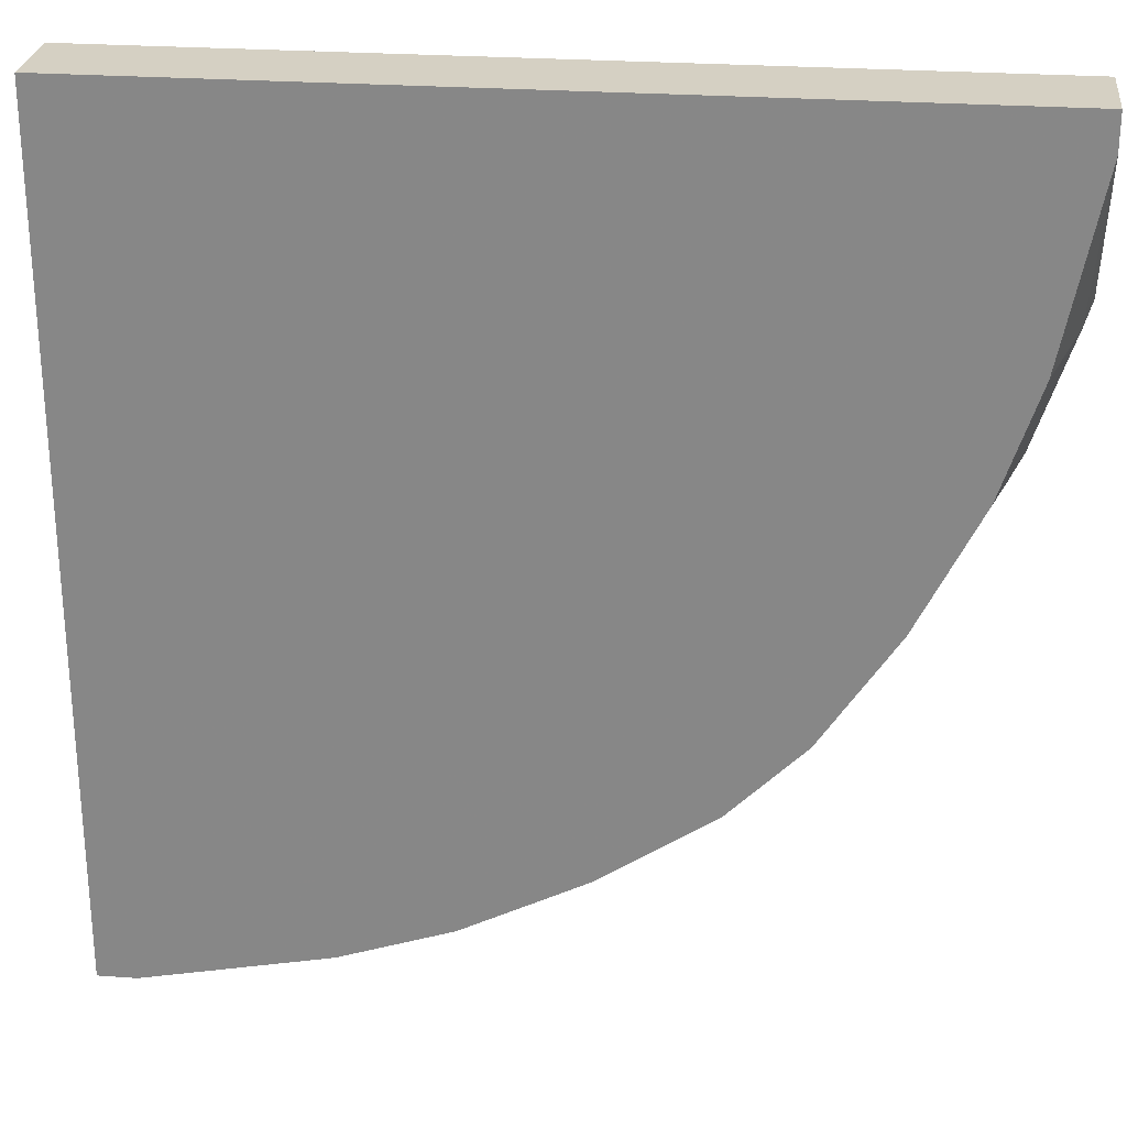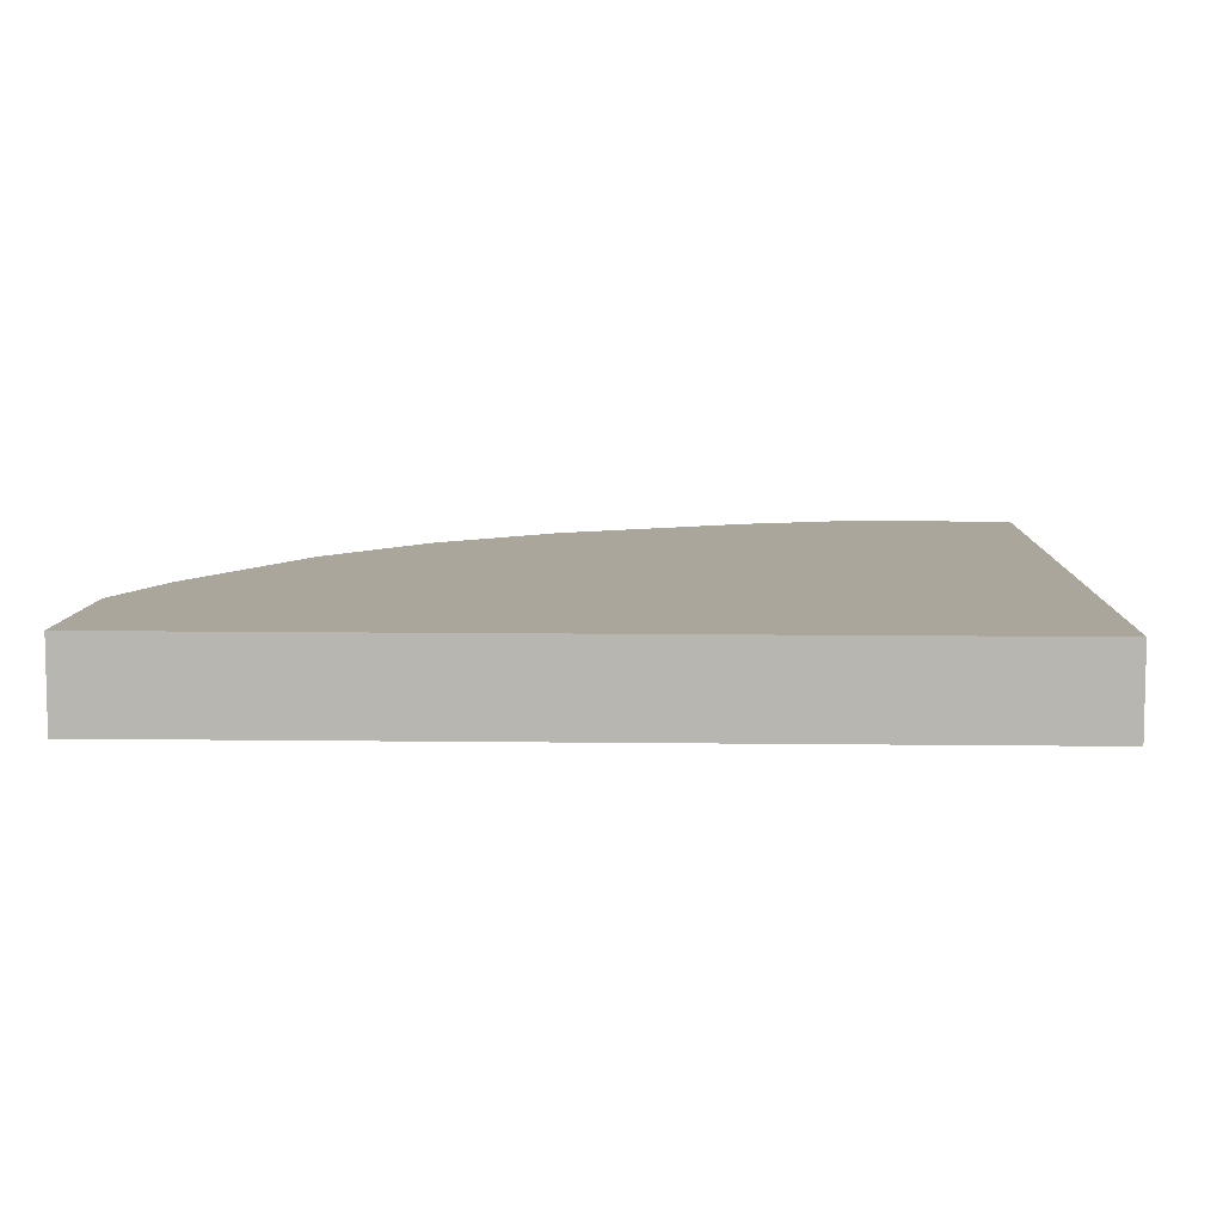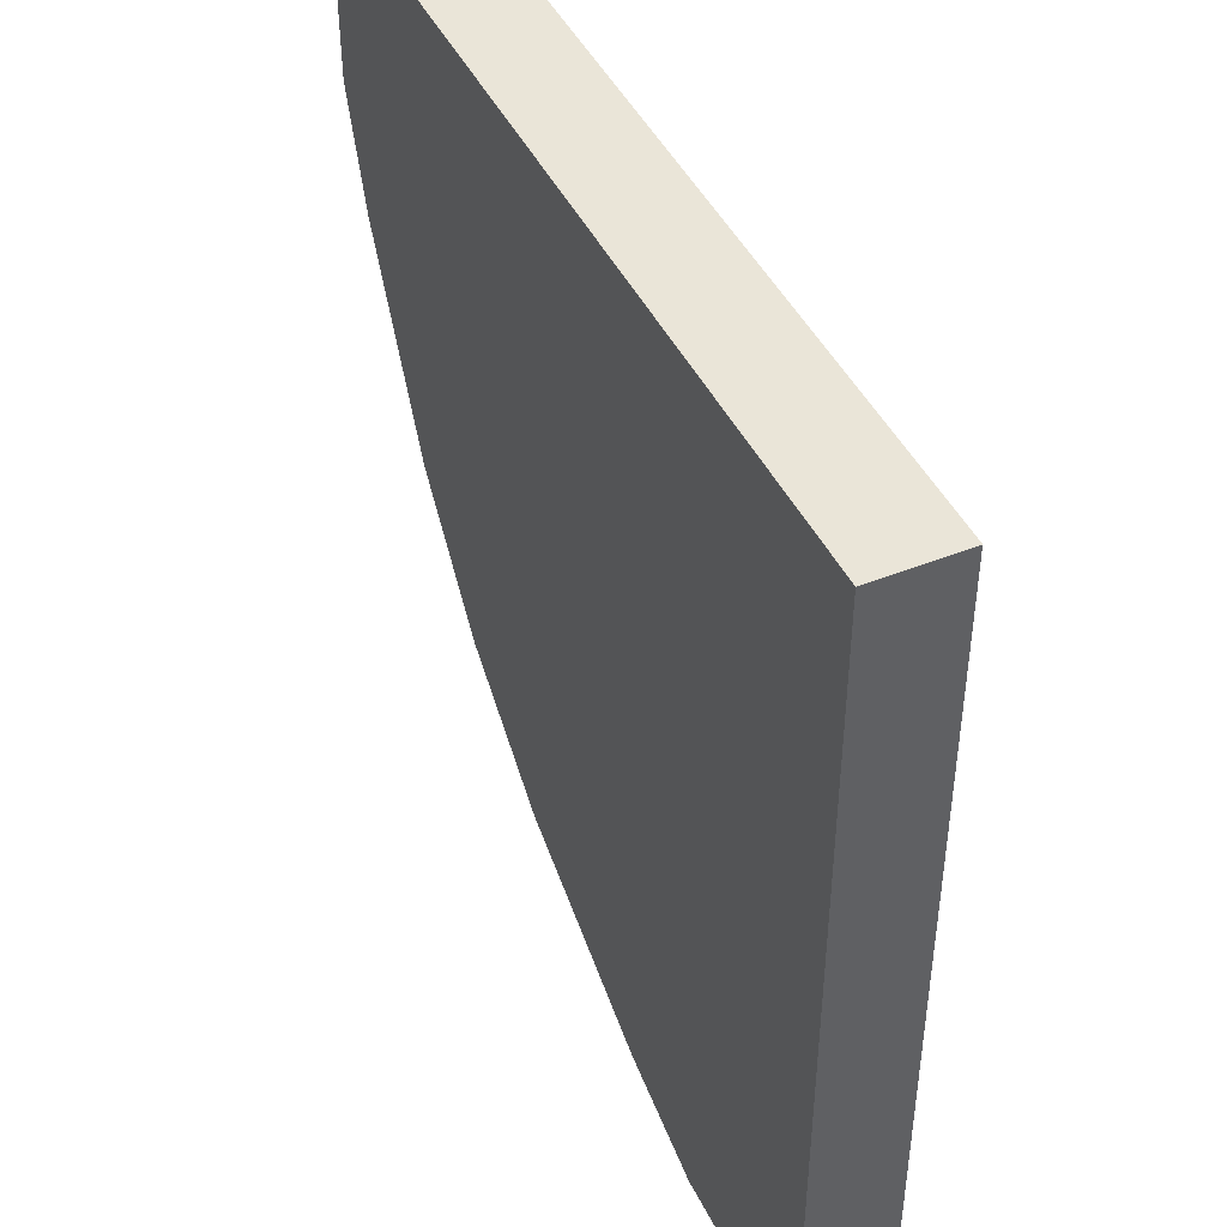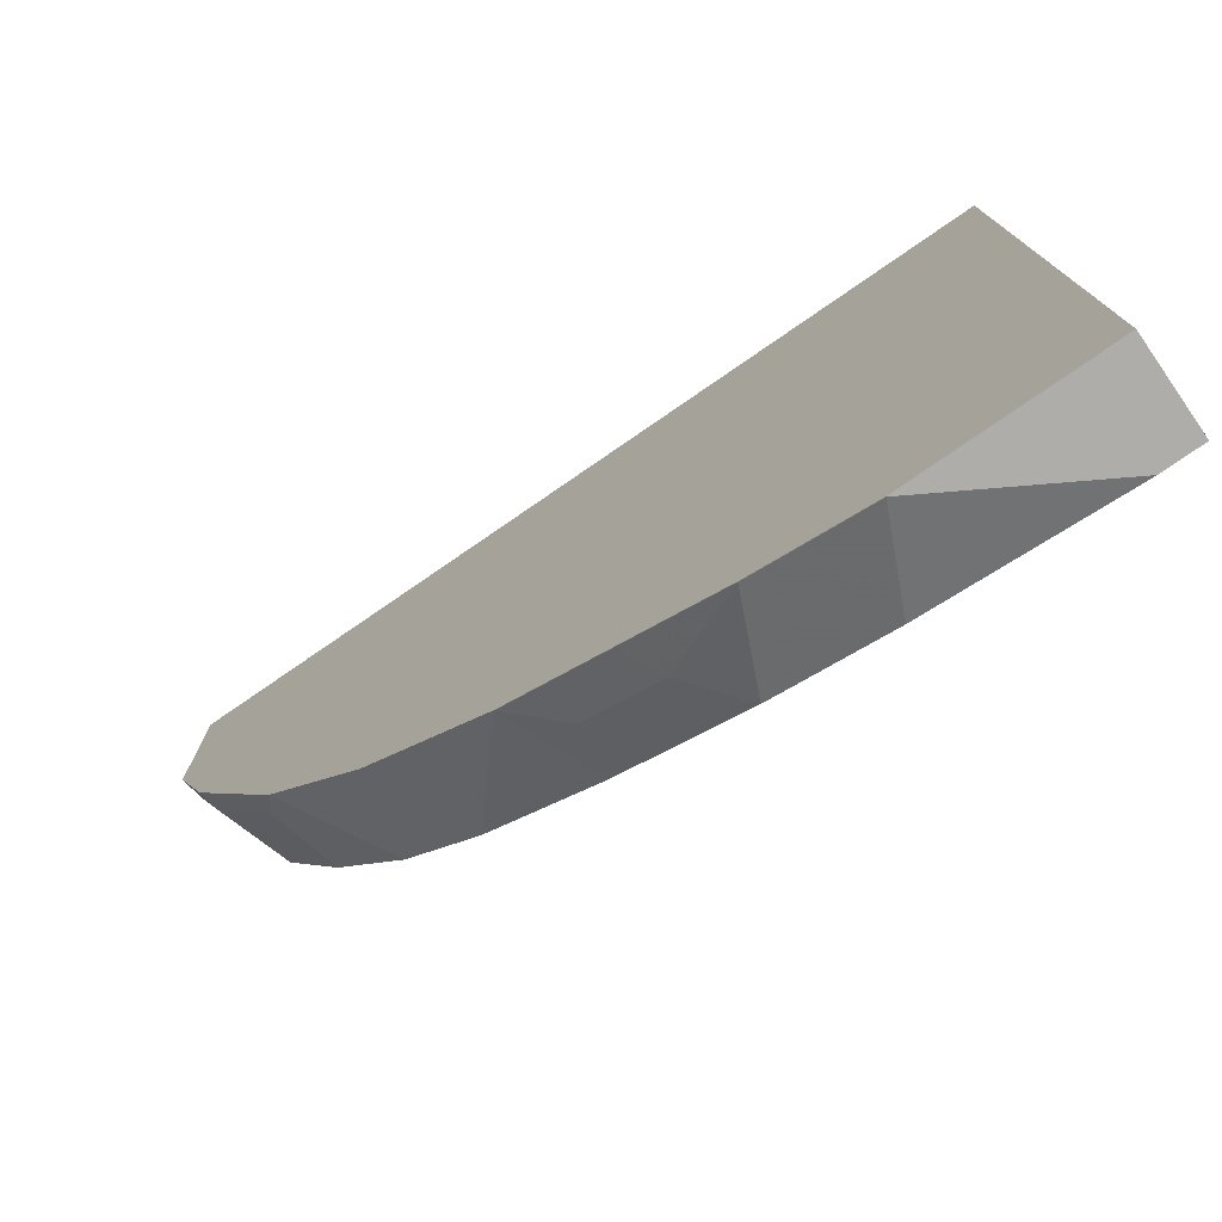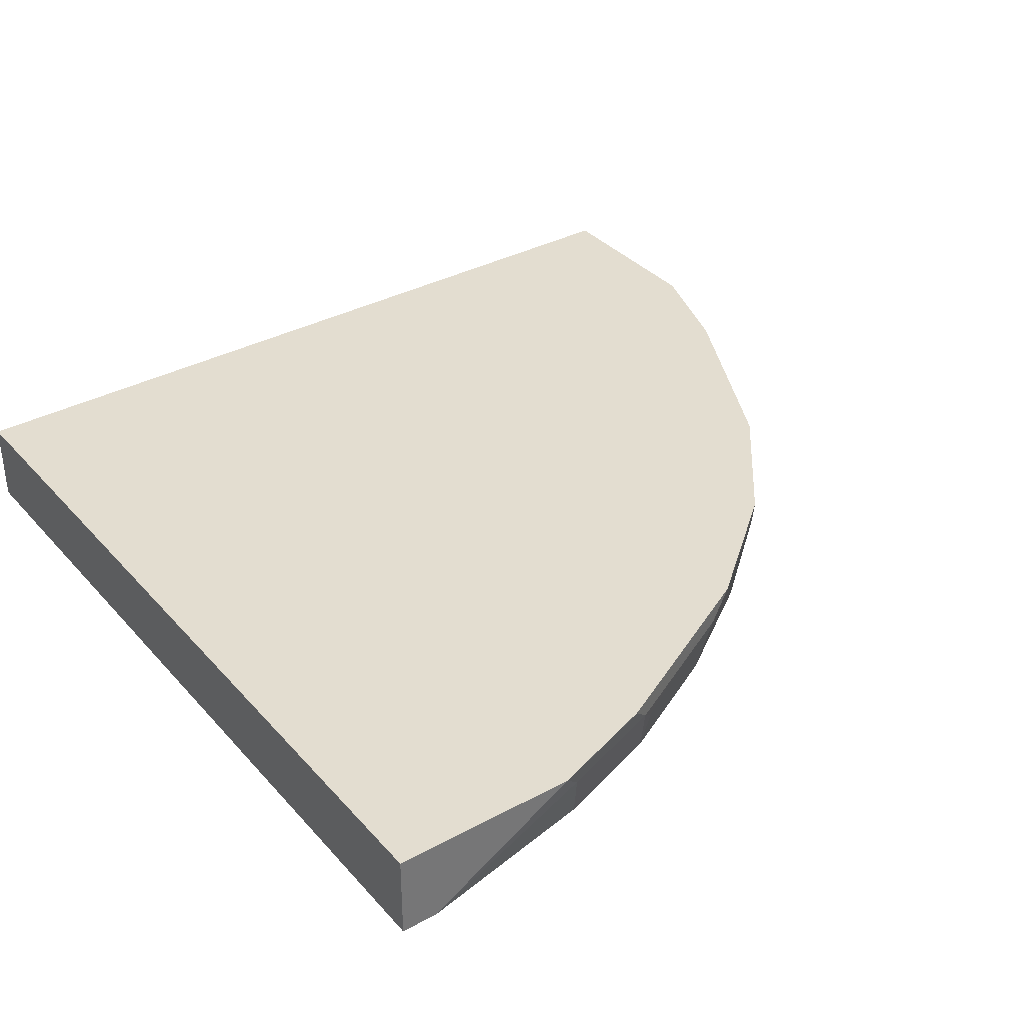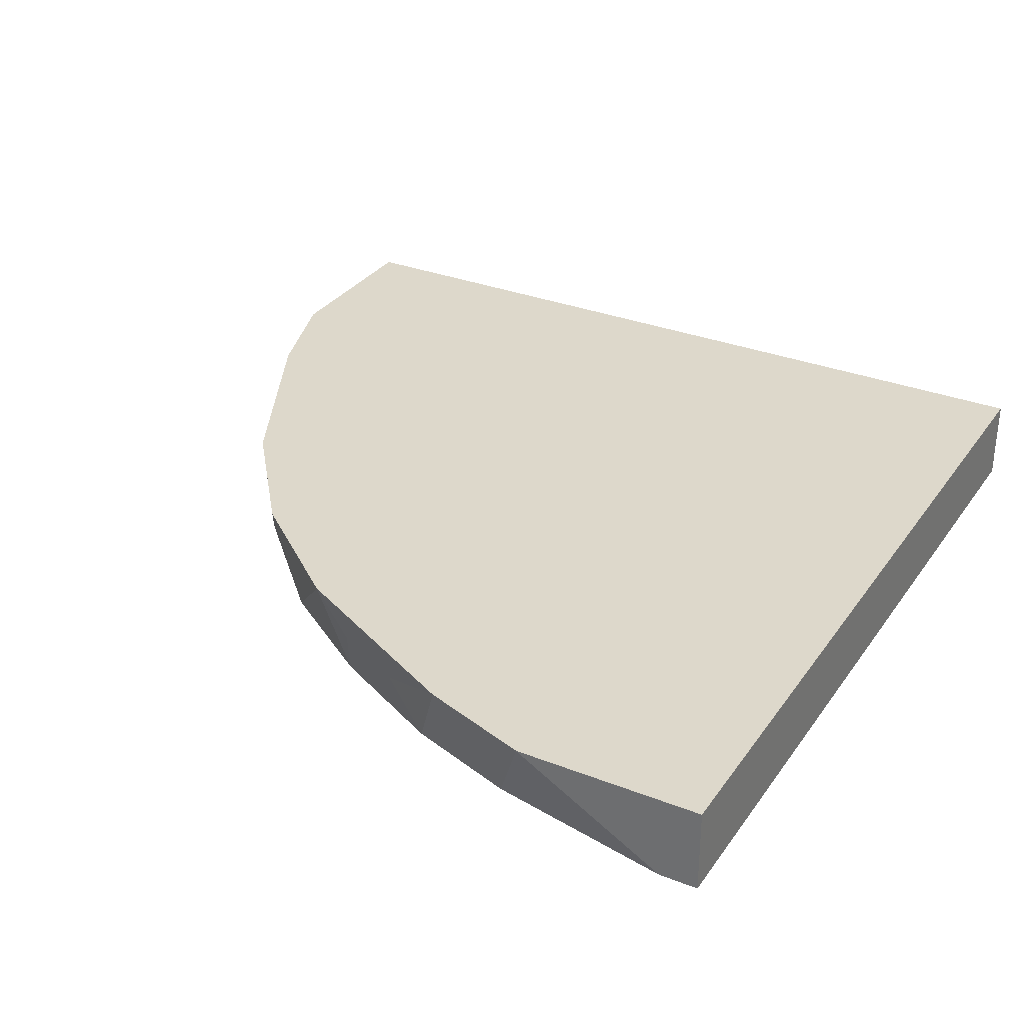
<metadata>
{"format":"obj","ext":"obj","renderer":"f3d","projection":"perspective","resolution":1024,"background":"white","views":[{"elev":26.4,"azim":6.5,"up":"+Z"},{"elev":8.0,"azim":-87.9,"up":"+Y"},{"elev":44.9,"azim":-114.9,"up":"+Z"},{"elev":-77.1,"azim":-145.4,"up":"+Z"},{"elev":35.5,"azim":54.5,"up":"+Y"},{"elev":31.5,"azim":-151.0,"up":"+Y"}]}
</metadata>
<code>
v -0.001138 0.55 -0.7147
v -0.001138 0.55 -0.001025
v -0.001138 0.6214 -0.7147
v 0.03109 0.55 -0.7147
v -0.001138 0.6214 -0.001025
v 0.7146 0.55 -0.001025
v -0.001138 0.6217 -0.7143
v -0.001068 0.6217 -0.7147
v 0.1554 0.6214 -0.7147
v 0.1865 0.55 -0.6836
v -0.001138 0.6217 -0.6524
v 0.6527 0.6217 -0.001025
v 0.7146 0.55 -0.03114
v 0.7146 0.6217 -0.001025
v 0.1554 0.6217 -0.7147
v 0.2486 0.6214 -0.6836
v 0.2797 0.55 -0.6525
v 0.7069 0.6059 -0.1709
v 0.7146 0.6214 -0.1554
v 0.6836 0.55 -0.1864
v 0.7146 0.6217 -0.1554
v 0.2486 0.6217 -0.6836
v 0.2903 0.6217 -0.6628
v 0.3315 0.6214 -0.6422
v 0.3147 0.5904 -0.6447
v 0.3004 0.55 -0.6422
v 0.6525 0.55 -0.2797
v 0.6758 0.6059 -0.2641
v 0.6836 0.6214 -0.2486
v 0.6836 0.6217 -0.2486
v 0.3524 0.6217 -0.6317
v 0.4143 0.6214 -0.6007
v 0.3767 0.5904 -0.6137
v 0.3563 0.55 -0.6142
v 0.6642 0.5904 -0.2797
v 0.6183 0.55 -0.348
v 0.6447 0.6059 -0.3263
v 0.6733 0.6217 -0.2692
v 0.3938 0.6217 -0.611
v 0.3832 0.55 -0.6007
v 0.4143 0.6217 -0.6007
v 0.5179 0.6214 -0.5179
v 0.4764 0.55 -0.5385
v 0.633 0.5904 -0.3418
v 0.608 0.55 -0.3687
v 0.6525 0.6214 -0.3108
v 0.6136 0.6059 -0.3883
v 0.6112 0.6217 -0.3934
v 0.6318 0.6214 -0.3522
v 0.6525 0.6217 -0.3108
v 0.5179 0.6217 -0.5179
v 0.6007 0.6214 -0.4143
v 0.5204 0.6059 -0.5127
v 0.5386 0.55 -0.4764
v 0.6007 0.55 -0.3832
v 0.6008 0.6217 -0.4141
v 0.6007 0.6217 -0.4143
f 25 34 26
f 27 35 28
f 27 36 35
f 28 35 37
f 29 38 30
f 28 38 29
f 31 39 32
f 32 40 33
f 25 33 34
f 32 39 41
f 28 37 38
f 16 24 25
f 18 29 19
f 24 32 25
f 24 31 32
f 23 31 24
f 19 30 21
f 19 29 30
f 18 28 29
f 18 27 28
f 18 20 27
f 17 25 26
f 16 25 17
f 32 41 51
f 25 32 33
f 32 51 42
f 42 57 52
f 32 43 40
f 16 23 24
f 52 54 53
f 52 57 56
f 47 52 56
f 47 54 52
f 47 55 54
f 46 48 50
f 46 49 48
f 44 55 47
f 44 45 55
f 43 53 54
f 42 53 43
f 42 52 53
f 42 51 57
f 38 46 50
f 37 49 46
f 37 48 49
f 37 56 48
f 37 47 56
f 37 44 47
f 37 46 38
f 36 45 44
f 35 36 44
f 35 44 37
f 33 40 34
f 32 42 43
f 16 22 23
f 1 43 54
f 13 18 19
f 2 14 12
f 2 6 14
f 1 6 2
f 1 13 6
f 1 20 13
f 1 27 20
f 1 36 27
f 1 45 36
f 1 55 45
f 1 54 55
f 1 40 43
f 2 12 5
f 1 34 40
f 1 17 26
f 1 10 17
f 1 4 10
f 1 9 4
f 13 20 18
f 1 8 15
f 1 3 8
f 1 7 3
f 1 11 7
f 1 5 11
f 1 2 5
f 1 26 34
f 3 7 8
f 1 15 9
f 5 12 11
f 4 9 10
f 9 17 10
f 9 16 17
f 9 22 16
f 7 15 8
f 7 22 15
f 7 23 22
f 7 31 23
f 7 39 31
f 7 41 39
f 7 51 41
f 7 57 51
f 9 15 22
f 7 48 56
f 7 56 57
f 6 19 21
f 6 21 14
f 7 12 14
f 7 14 21
f 7 11 12
f 7 30 38
f 7 38 50
f 7 50 48
f 7 21 30
f 6 13 19

</code>
